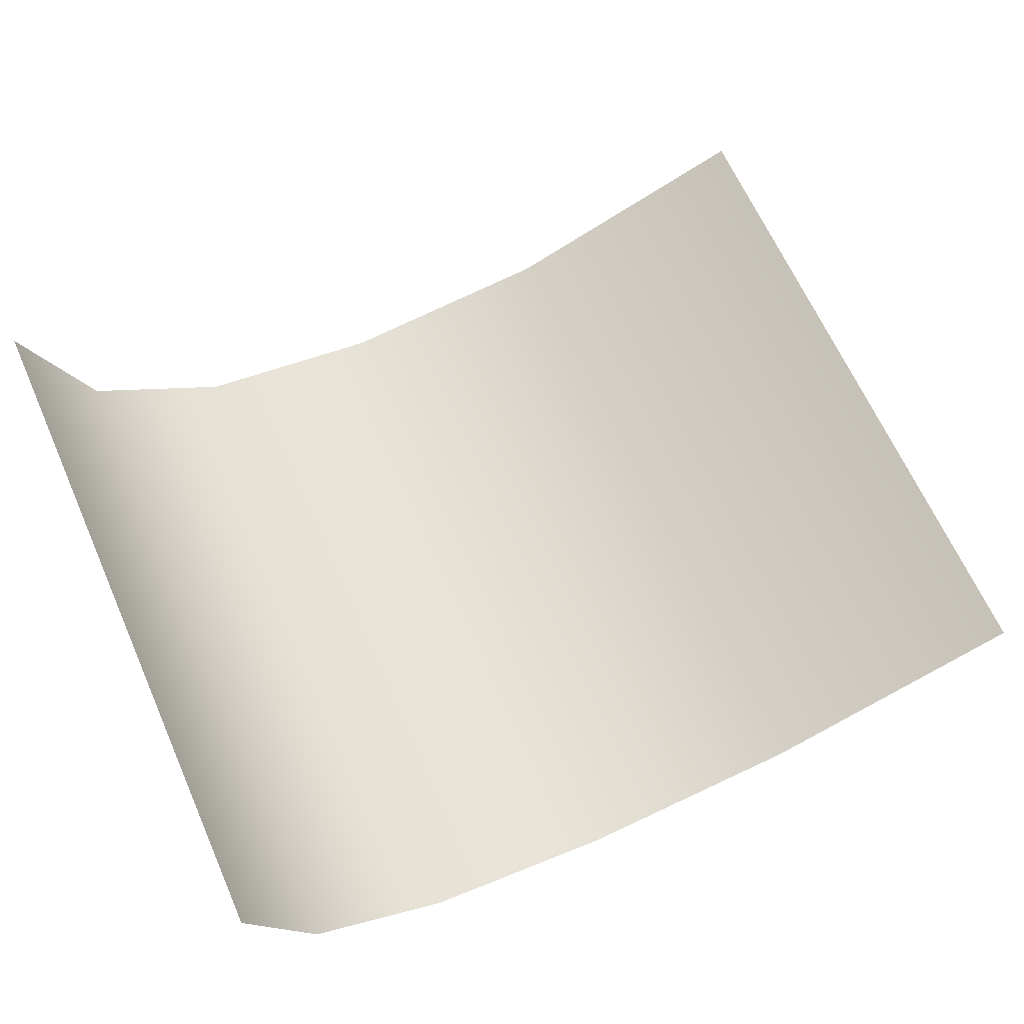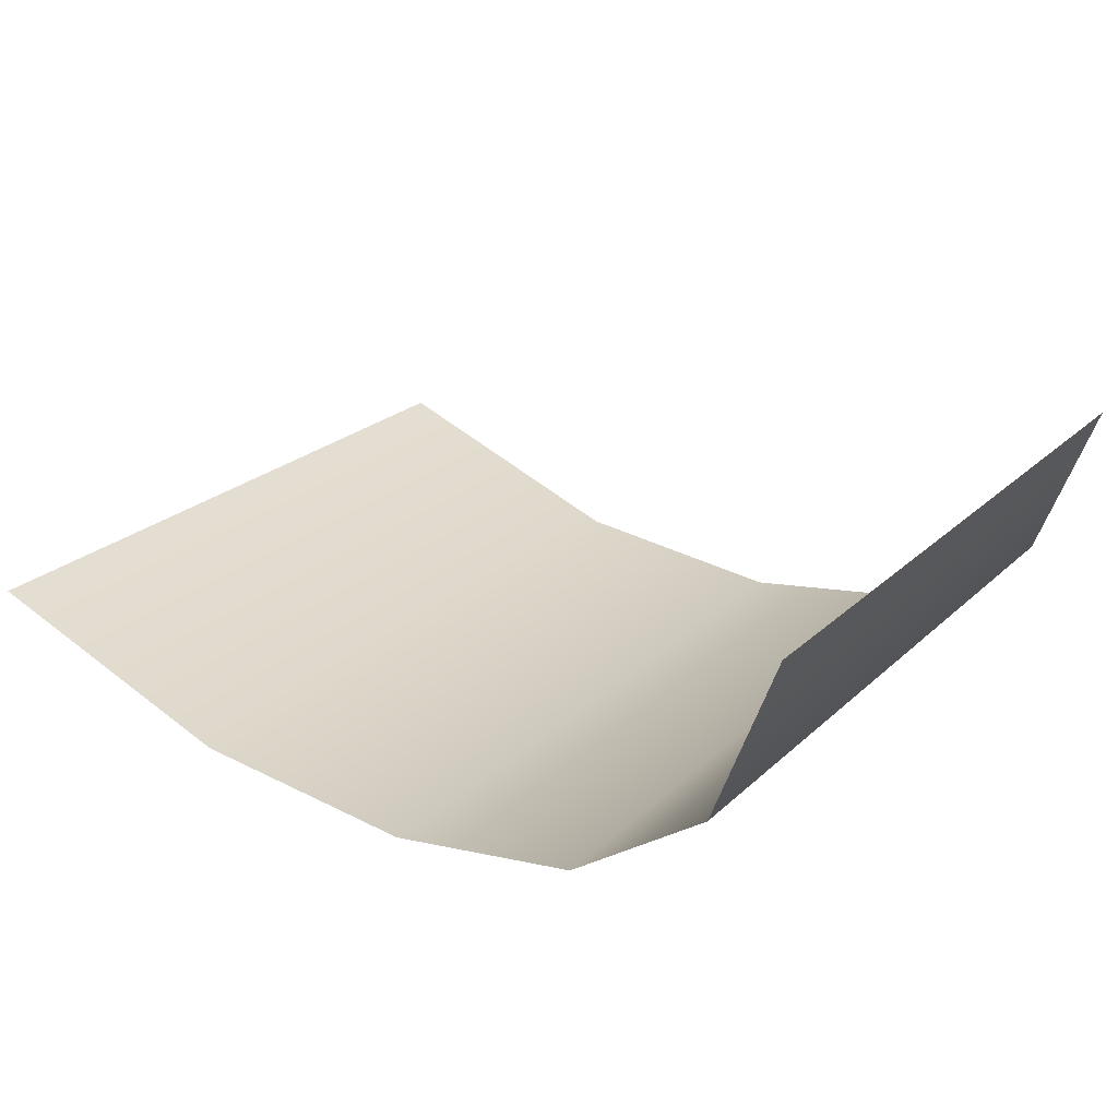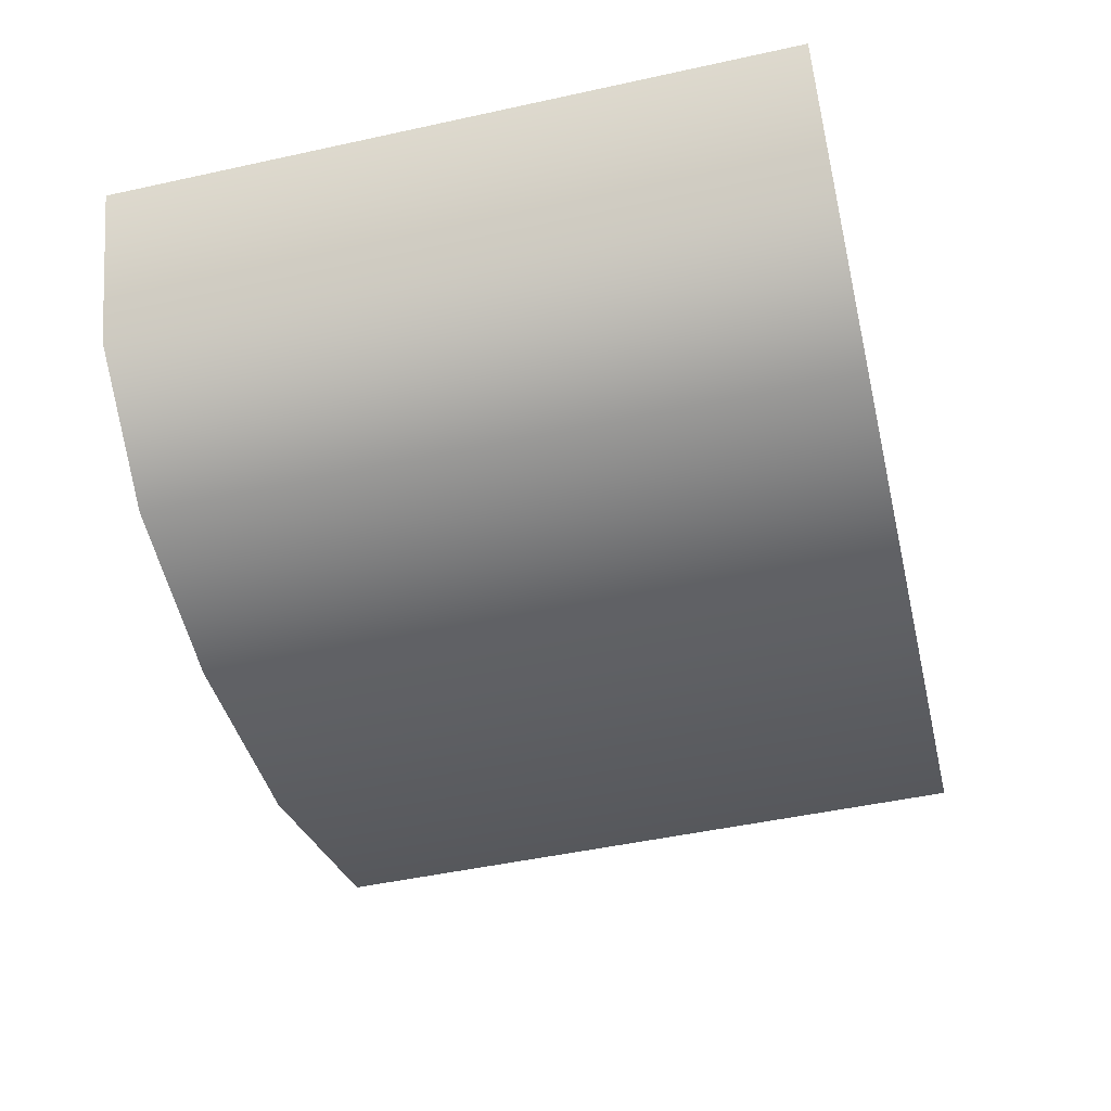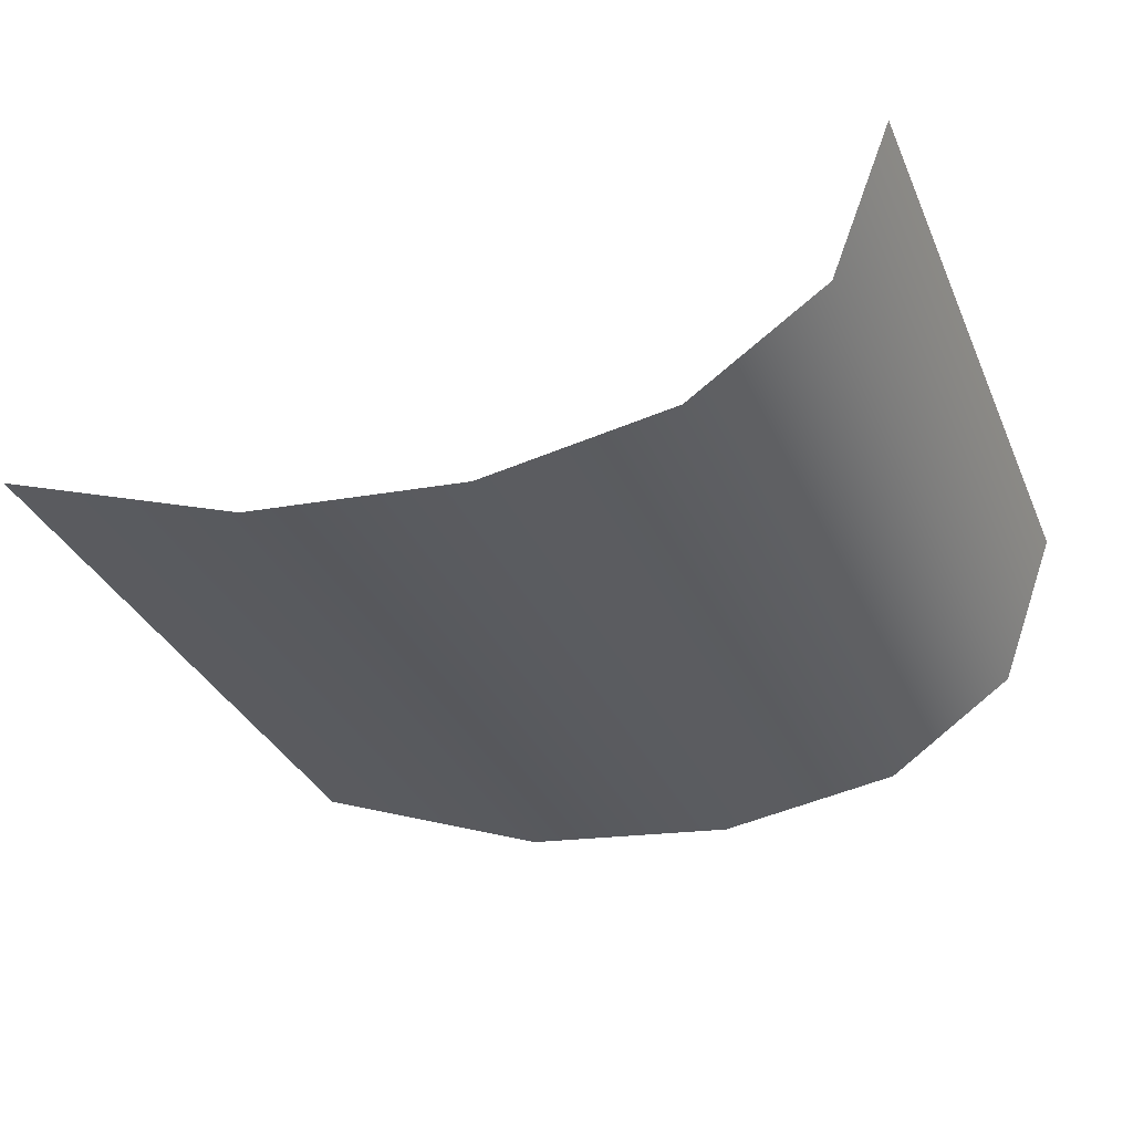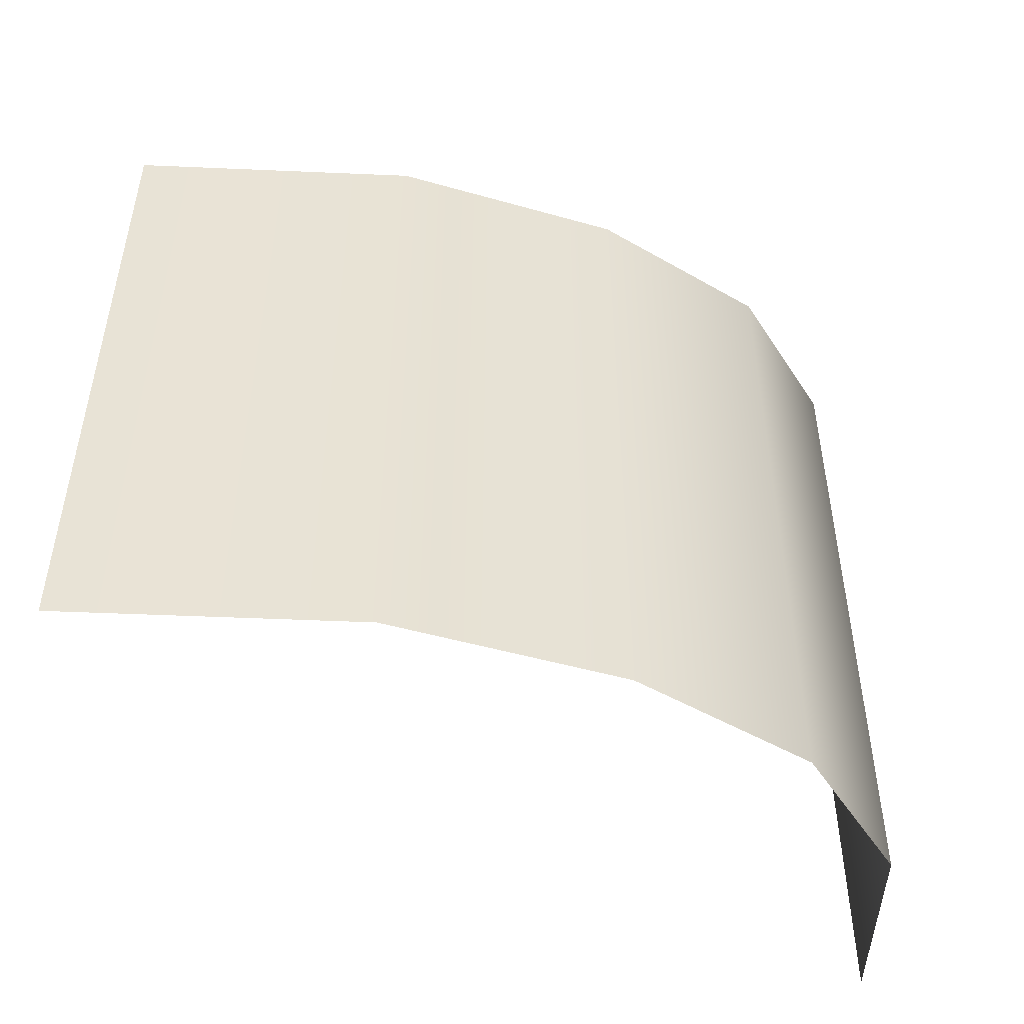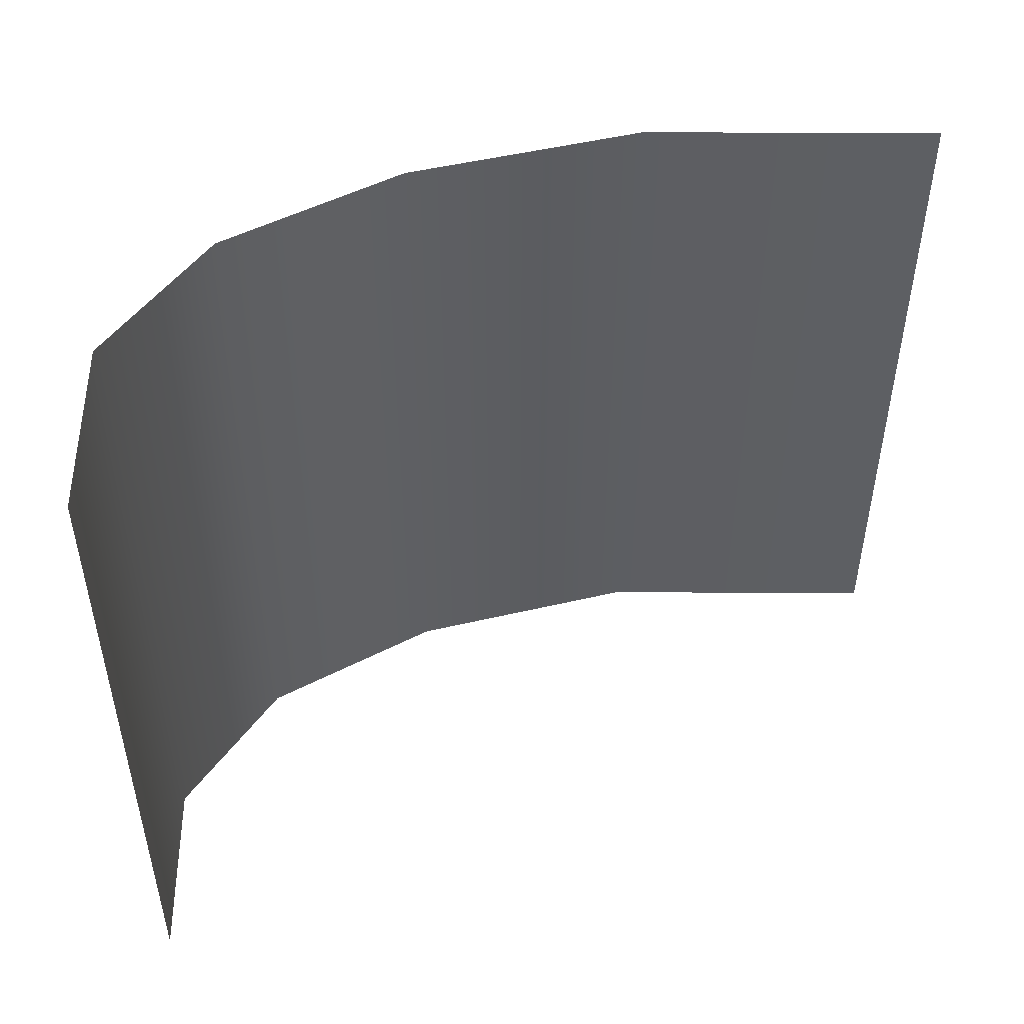
<metadata>
{"format":"obj","ext":"obj","renderer":"f3d","projection":"perspective","resolution":1024,"background":"white","views":[{"elev":65.5,"azim":-24.0,"up":"+Z"},{"elev":23.2,"azim":-146.6,"up":"+Z"},{"elev":-49.2,"azim":-76.4,"up":"+Z"},{"elev":-33.8,"azim":-158.5,"up":"+Z"},{"elev":-49.3,"azim":156.0,"up":"+Y"},{"elev":49.6,"azim":-21.2,"up":"+Y"}]}
</metadata>
<code>
o #ID112
v 0.03653 -0.004471 -0.0249
v 0.03637 -0.006231 -0.02449
v 0.03653 -0.006231 -0.0249
v 0.03637 -0.004471 -0.02449
v 0.03687 -0.006231 -0.02514
v 0.03687 -0.004471 -0.02514
v 0.03735 -0.006231 -0.02521
v 0.03735 -0.004471 -0.02521
v 0.03792 -0.006231 -0.02514
v 0.03792 -0.004471 -0.02514
v 0.03858 -0.006231 -0.02488
v 0.03858 -0.004471 -0.02488
f 1 2 3
f 2 1 4
f 1 5 6
f 5 1 3
f 6 7 8
f 7 6 5
f 8 9 10
f 9 8 7
f 10 11 12
f 11 10 9

</code>
